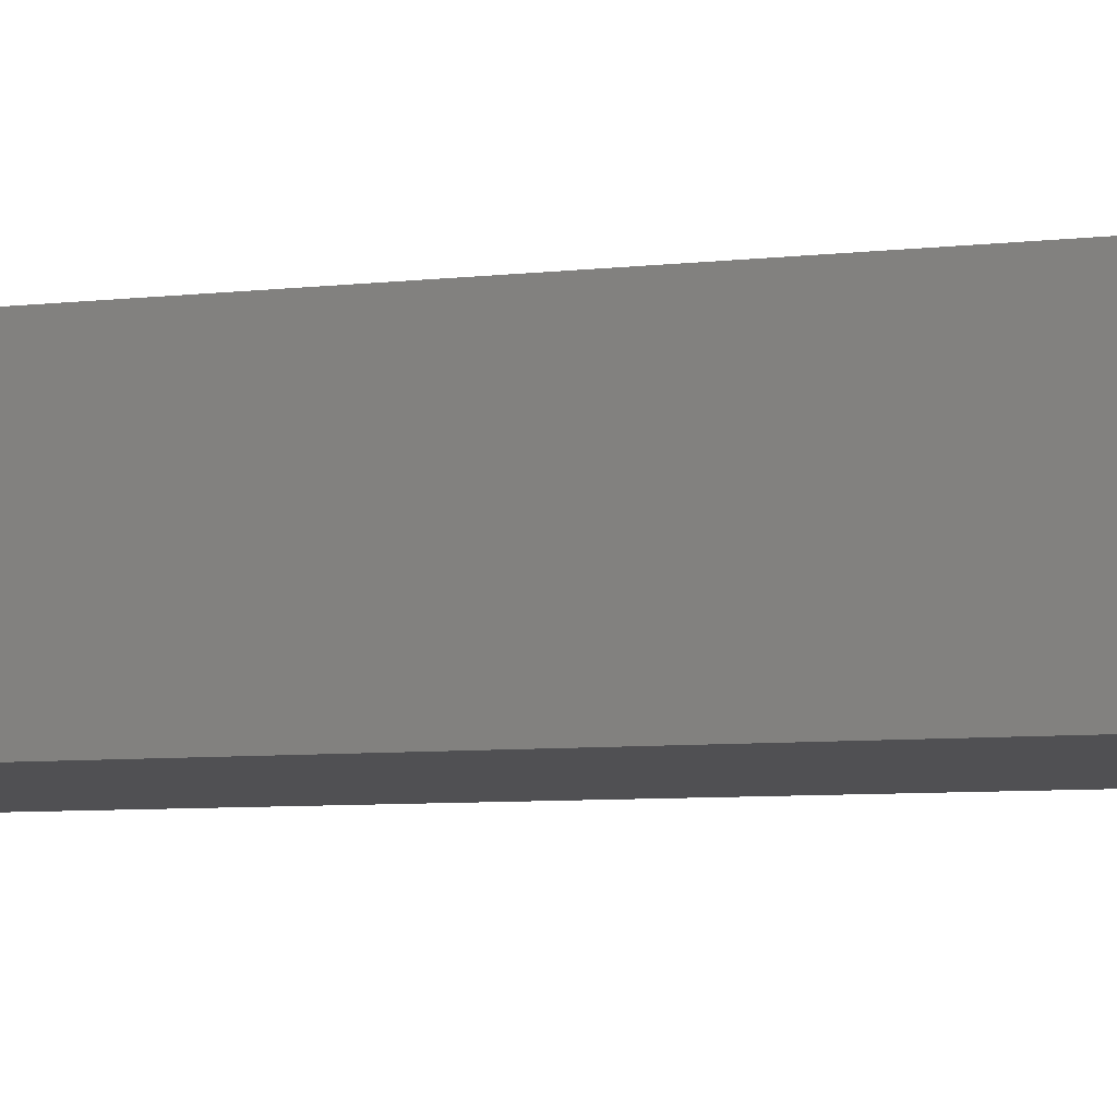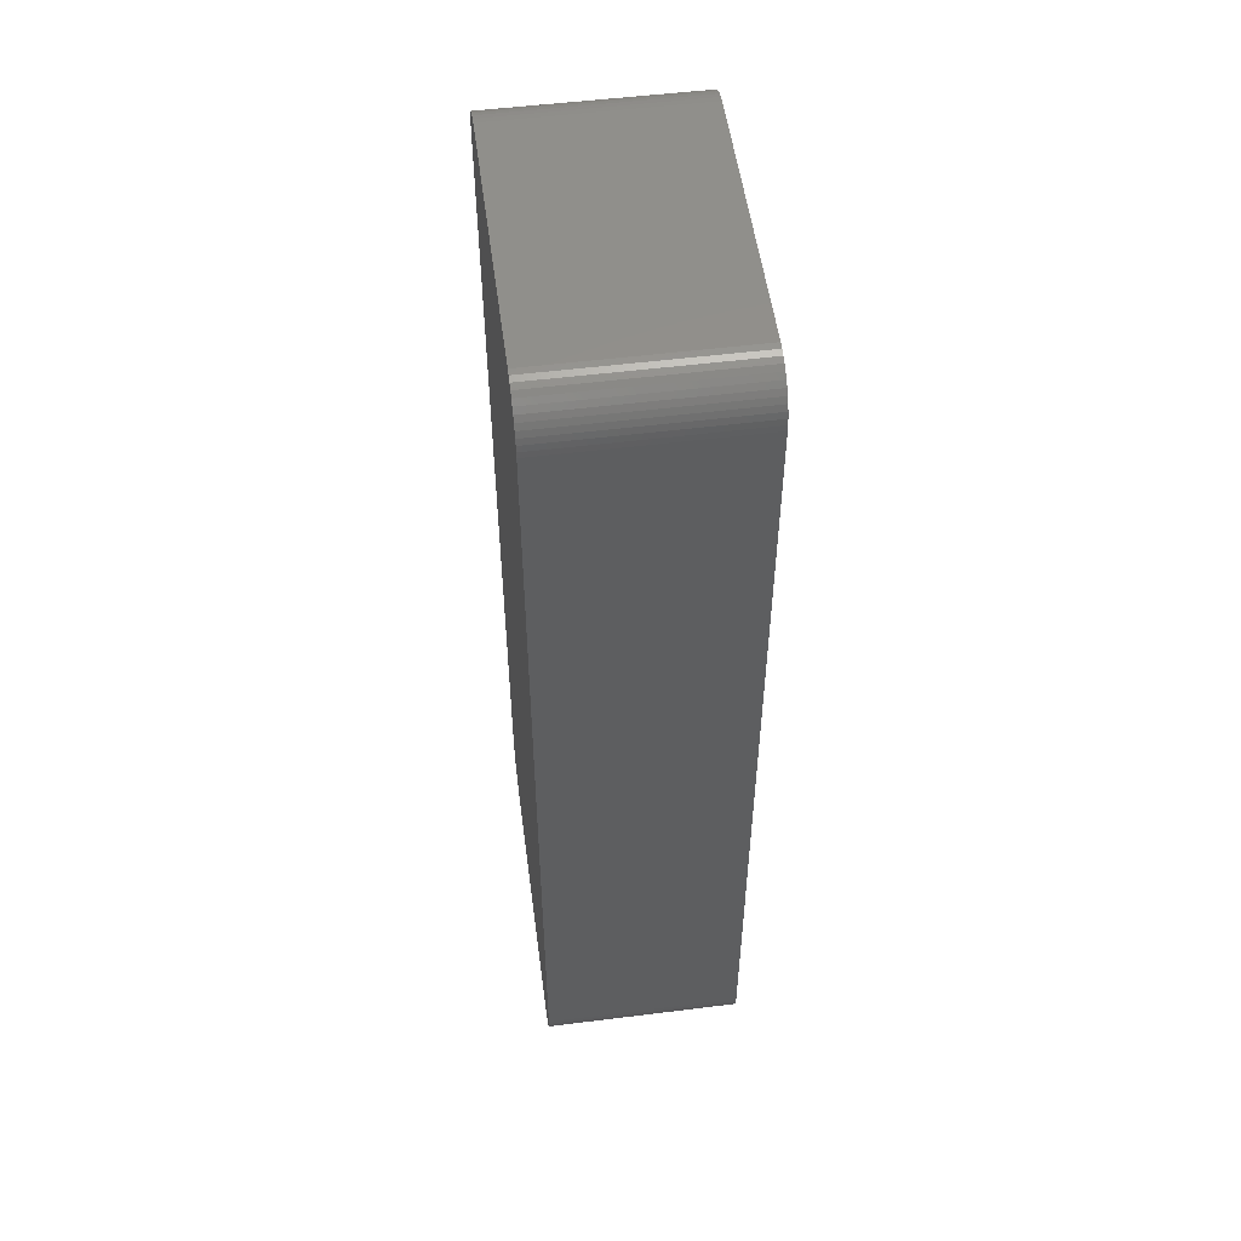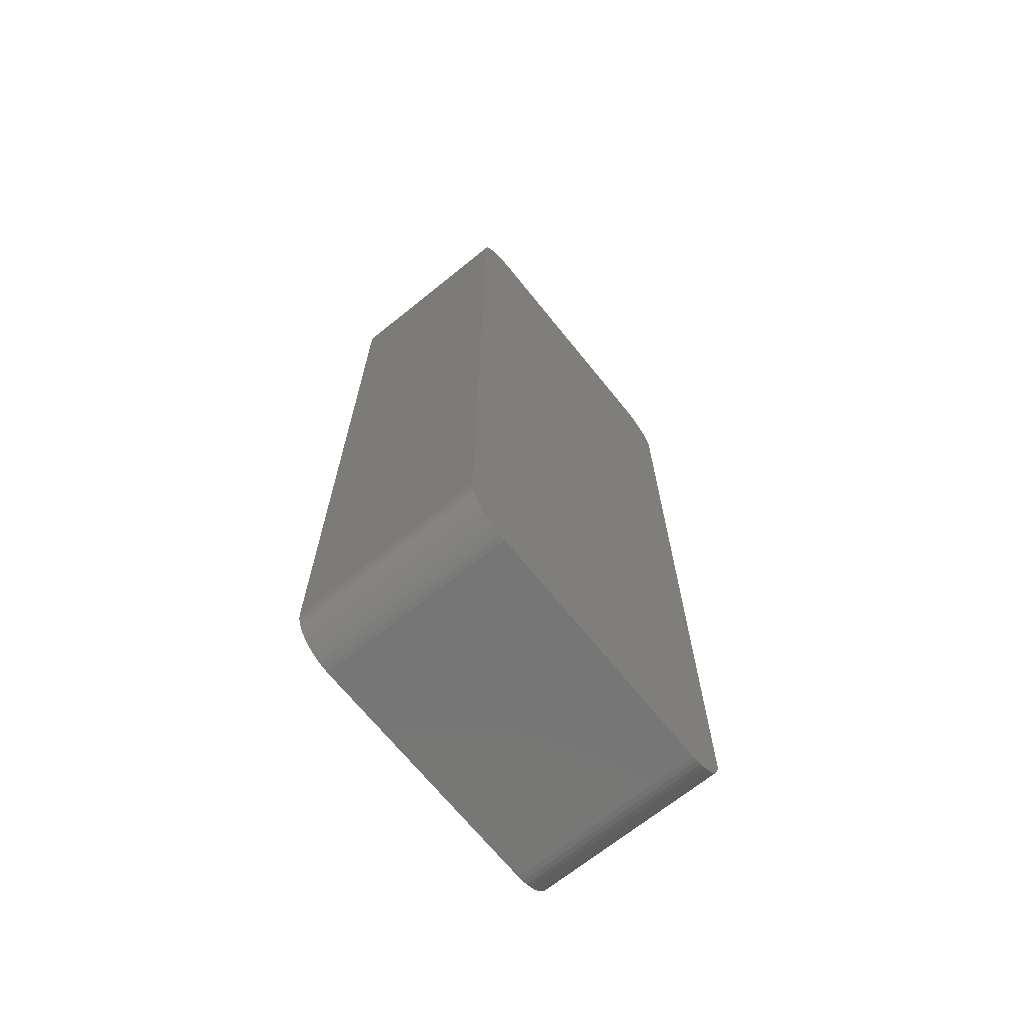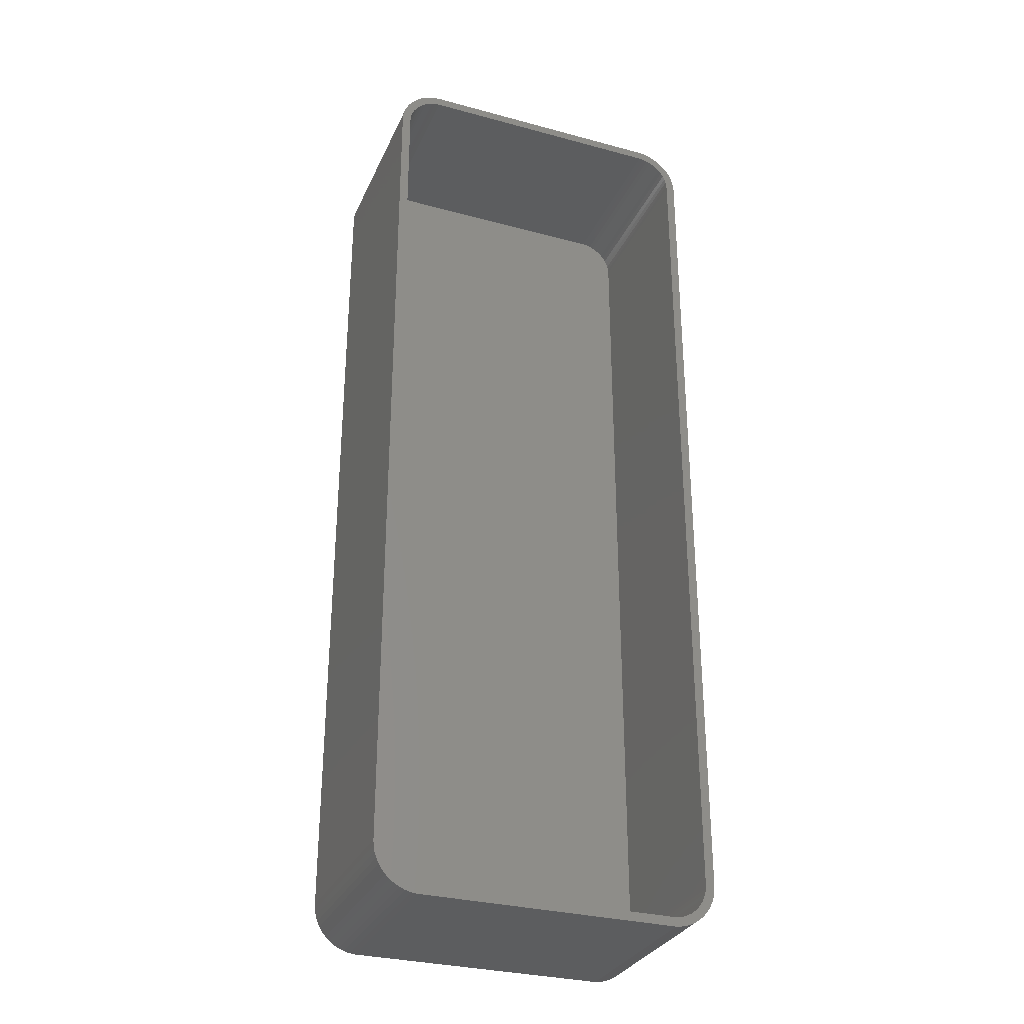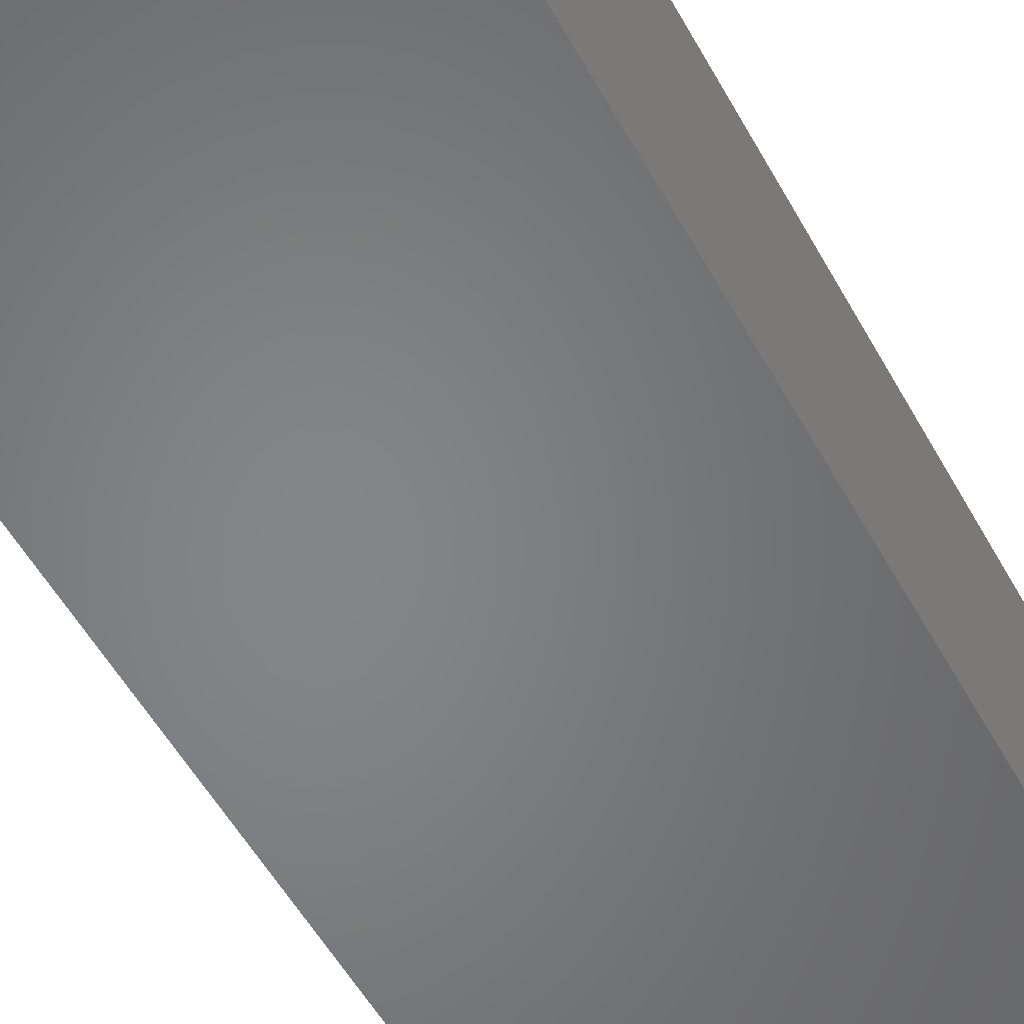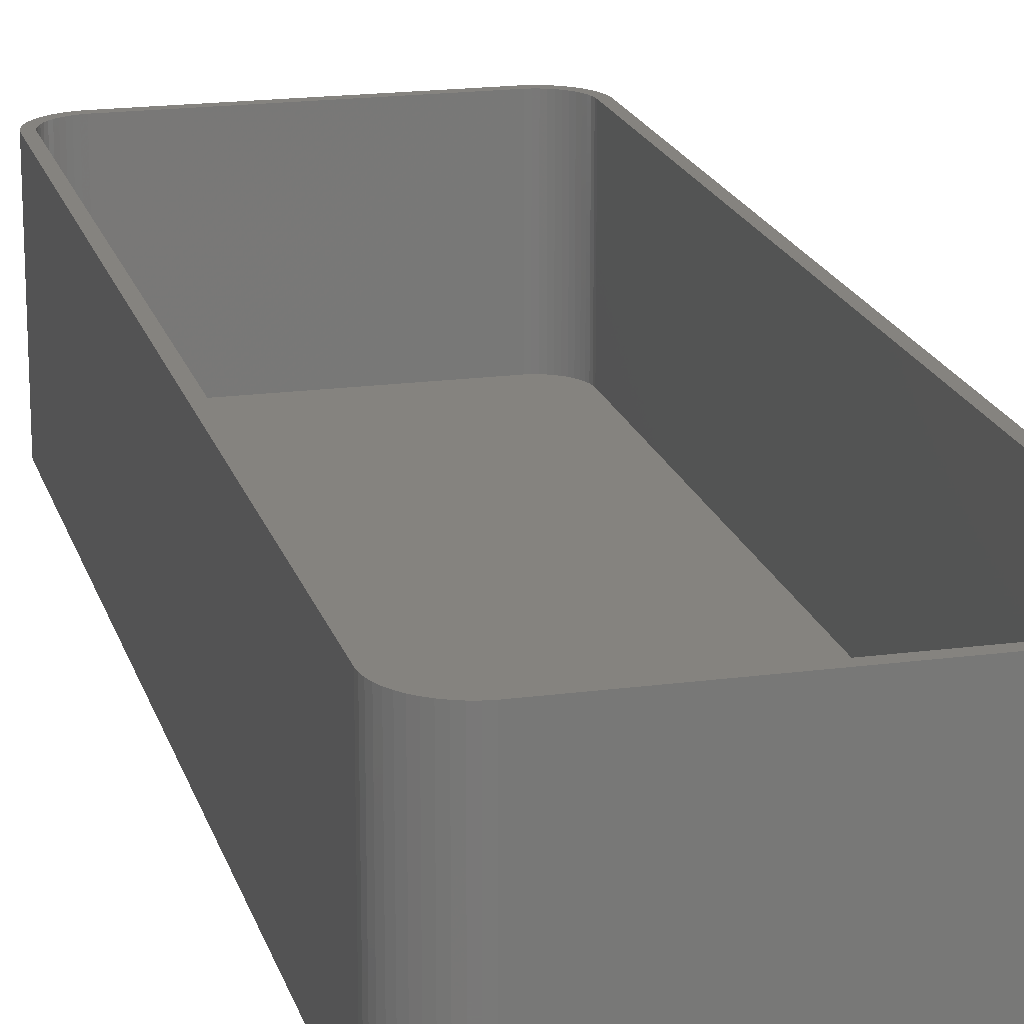
<metadata>
{"format":"stl","ext":"stl","renderer":"f3d","projection":"perspective","resolution":1024,"background":"white","views":[{"elev":-6.3,"azim":-69.8,"up":"+Z"},{"elev":53.3,"azim":-97.6,"up":"+Y"},{"elev":-68.9,"azim":128.9,"up":"+Y"},{"elev":-30.8,"azim":-21.2,"up":"+Y"},{"elev":-52.5,"azim":-152.0,"up":"+Z"},{"elev":18.6,"azim":165.6,"up":"+Z"}]}
</metadata>
<code>
# stl→obj: 208 verts, 412 faces
v -14.06 52.49 0
v -14.69 52.41 21
v -14.06 52.49 21
v -14.69 52.41 0
v 14.69 52.41 0
v 14.06 52.49 21
v 14.69 52.41 21
v 14.06 52.49 0
v -15.3 52.26 21
v -15.3 52.26 0
v 18.4 -49.34 21
v 18.59 -48.74 0
v 18.59 -48.74 21
v 18.4 -49.34 0
v 14.06 -52.49 0
v 14.69 -52.41 21
v 14.06 -52.49 21
v 14.69 -52.41 0
v -16.94 51.35 0
v -17.39 50.92 21
v -16.94 51.35 21
v -17.39 50.92 0
v 17.39 50.92 0
v 16.94 51.35 21
v 17.39 50.92 21
v 16.94 51.35 0
v -15.88 52.02 21
v -15.88 52.02 0
v -16.94 -51.35 0
v -16.43 -51.72 21
v -16.94 -51.35 21
v -16.43 -51.72 0
v 17.39 -50.92 21
v 17.8 -50.44 0
v 17.8 -50.44 21
v 17.39 -50.92 0
v 18.75 -47.5 21
v 18.75 47.5 0
v 18.75 47.5 21
v 18.75 -47.5 0
v -14.06 -52.49 0
v -14.06 -52.49 21
v -18.4 -49.34 0
v -18.59 -48.74 21
v -18.59 -48.74 0
v -18.4 -49.34 21
v -18.75 -47.5 0
v -18.75 47.5 21
v -18.75 47.5 0
v -18.75 -47.5 21
v -18.71 48.13 21
v -18.71 48.13 0
v -18.59 48.74 21
v -18.59 48.74 0
v 15.88 52.02 0
v 15.3 52.26 21
v 15.88 52.02 21
v 15.3 52.26 0
v 16.43 51.72 0
v 16.43 51.72 21
v 16.94 -51.35 0
v 16.94 -51.35 21
v 18.59 48.74 21
v 18.4 49.34 0
v 18.4 49.34 21
v 18.59 48.74 0
v 17.8 50.44 21
v 17.8 50.44 0
v 18.71 -48.13 0
v 18.13 -49.91 0
v 18.71 48.13 0
v 18.13 49.91 0
v 16.43 -51.72 0
v 15.88 -52.02 0
v 15.3 -52.26 0
v -14.69 -52.41 0
v -15.3 -52.26 0
v -15.88 -52.02 0
v -17.39 -50.92 0
v -16.43 51.72 0
v -17.8 -50.44 0
v -18.13 -49.91 0
v -17.8 50.44 0
v -18.13 49.91 0
v -18.71 -48.13 0
v -18.4 49.34 0
v 17.75 47.5 21
v 18.71 48.13 21
v 17.72 48 21
v 17.75 -47.5 21
v 17.62 48.49 21
v 18.71 -48.13 21
v 17.47 48.97 21
v 18.13 49.91 21
v 17.72 -48 21
v 17.26 49.43 21
v 17.62 -48.49 21
v 16.99 49.85 21
v 16.67 50.24 21
v 16.3 50.58 21
v 15.89 50.88 21
v 15.45 51.12 21
v 14.99 51.3 21
v 14.5 51.43 21
v 14 51.49 21
v -14 51.49 21
v -14.5 51.43 21
v -14.99 51.3 21
v -15.45 51.12 21
v -15.89 50.88 21
v -16.43 51.72 21
v -16.3 50.58 21
v -16.67 50.24 21
v -16.99 49.85 21
v -17.8 50.44 21
v -17.26 49.43 21
v -18.13 49.91 21
v -17.47 48.97 21
v -17.62 48.49 21
v -18.4 49.34 21
v 17.47 -48.97 21
v 18.13 -49.91 21
v 17.26 -49.43 21
v 16.99 -49.85 21
v 16.67 -50.24 21
v 16.3 -50.58 21
v 16.43 -51.72 21
v 15.89 -50.88 21
v 15.88 -52.02 21
v 15.45 -51.12 21
v 15.3 -52.26 21
v 14.99 -51.3 21
v 14.5 -51.43 21
v 14 -51.49 21
v -14 -51.49 21
v -14.5 -51.43 21
v -14.69 -52.41 21
v -14.99 -51.3 21
v -15.3 -52.26 21
v -15.45 -51.12 21
v -15.88 -52.02 21
v -15.89 -50.88 21
v -16.3 -50.58 21
v -16.67 -50.24 21
v -17.39 -50.92 21
v -16.99 -49.85 21
v -17.8 -50.44 21
v -17.26 -49.43 21
v -18.13 -49.91 21
v -17.47 -48.97 21
v -17.62 -48.49 21
v -17.72 -48 21
v -18.71 -48.13 21
v -17.75 -47.5 21
v -17.75 47.5 21
v -17.72 48 21
v 14 51.49 2
v 14.5 51.43 2
v -14 51.49 2
v -14.5 51.43 2
v 15.89 50.88 2
v 16.3 50.58 2
v 17.47 -48.97 2
v 17.62 -48.49 2
v 14.5 -51.43 2
v 14 -51.49 2
v -16.67 50.24 2
v -16.3 50.58 2
v -15.45 51.12 2
v -14.99 51.3 2
v 17.26 -49.43 2
v 17.75 -47.5 2
v 17.75 47.5 2
v 17.72 48 2
v 17.62 48.49 2
v -14 -51.49 2
v -17.72 -48 2
v -17.62 -48.49 2
v -17.75 47.5 2
v -17.75 -47.5 2
v -17.72 48 2
v -16.99 49.85 2
v -15.89 50.88 2
v 14.99 51.3 2
v 15.45 51.12 2
v 17.47 48.97 2
v 17.26 49.43 2
v 17.72 -48 2
v 16.99 49.85 2
v 16.67 50.24 2
v 16.99 -49.85 2
v 16.67 -50.24 2
v 16.3 -50.58 2
v 15.45 -51.12 2
v 14.99 -51.3 2
v 15.89 -50.88 2
v -14.5 -51.43 2
v -14.99 -51.3 2
v -15.45 -51.12 2
v -15.89 -50.88 2
v -16.3 -50.58 2
v -17.26 49.43 2
v -16.67 -50.24 2
v -17.47 48.97 2
v -16.99 -49.85 2
v -17.62 48.49 2
v -17.26 -49.43 2
v -17.47 -48.97 2
f 1 2 3
f 2 1 4
f 5 6 7
f 6 5 8
f 4 9 2
f 9 4 10
f 8 3 6
f 3 8 1
f 11 12 13
f 12 11 14
f 15 16 17
f 16 15 18
f 19 20 21
f 20 19 22
f 23 24 25
f 24 23 26
f 10 27 9
f 27 10 28
f 29 30 31
f 30 29 32
f 33 34 35
f 34 33 36
f 37 38 39
f 38 37 40
f 41 17 42
f 17 41 15
f 43 44 45
f 44 43 46
f 47 48 49
f 48 47 50
f 49 51 52
f 51 49 48
f 52 53 54
f 53 52 51
f 55 56 57
f 56 55 58
f 59 57 60
f 57 59 55
f 61 33 62
f 33 61 36
f 63 64 65
f 64 63 66
f 67 23 25
f 23 67 68
f 15 40 69
f 40 47 38
f 15 69 12
f 49 38 47
f 15 12 14
f 8 38 49
f 15 14 70
f 38 8 71
f 15 70 34
f 71 8 66
f 15 34 36
f 66 8 64
f 15 36 61
f 64 8 72
f 15 61 73
f 72 8 68
f 15 73 74
f 68 8 23
f 15 74 75
f 23 8 26
f 15 75 18
f 40 15 47
f 26 8 59
f 58 8 5
f 47 15 41
f 59 8 55
f 47 41 76
f 55 8 58
f 47 76 77
f 8 49 1
f 47 77 78
f 1 49 4
f 47 78 32
f 4 49 10
f 47 32 29
f 10 49 28
f 47 29 79
f 28 49 80
f 47 79 81
f 80 49 19
f 47 81 82
f 19 49 22
f 47 82 43
f 22 49 83
f 47 43 45
f 83 49 84
f 47 45 85
f 84 49 86
f 86 49 54
f 54 49 52
f 87 39 88
f 39 87 37
f 89 88 63
f 90 37 87
f 91 63 65
f 37 90 92
f 93 65 94
f 95 92 90
f 96 94 67
f 92 95 13
f 97 13 95
f 88 89 87
f 63 91 89
f 65 93 91
f 98 67 25
f 94 96 93
f 67 98 96
f 99 25 24
f 25 99 98
f 100 24 60
f 24 100 99
f 60 101 100
f 57 101 60
f 57 102 101
f 56 102 57
f 56 103 102
f 7 103 56
f 7 104 103
f 6 104 7
f 6 105 104
f 6 106 105
f 3 106 6
f 3 107 106
f 2 107 3
f 2 108 107
f 9 108 2
f 9 109 108
f 27 109 9
f 27 110 109
f 111 110 27
f 110 111 112
f 21 112 111
f 112 21 113
f 20 113 21
f 113 20 114
f 115 114 20
f 114 115 116
f 117 116 115
f 116 117 118
f 53 119 120
f 118 120 119
f 120 118 117
f 13 97 11
f 121 11 97
f 11 121 122
f 123 122 121
f 122 123 35
f 124 35 123
f 35 124 33
f 125 33 124
f 33 125 62
f 126 62 125
f 62 126 127
f 128 127 126
f 128 129 127
f 130 129 128
f 130 131 129
f 132 131 130
f 132 16 131
f 133 16 132
f 133 17 16
f 134 17 133
f 135 17 134
f 135 42 17
f 136 42 135
f 136 137 42
f 138 137 136
f 138 139 137
f 140 139 138
f 140 141 139
f 142 141 140
f 30 142 143
f 142 30 141
f 31 143 144
f 143 31 30
f 145 144 146
f 147 146 148
f 144 145 31
f 149 148 150
f 46 150 151
f 44 151 152
f 146 147 145
f 153 152 154
f 155 48 154
f 119 53 156
f 50 154 48
f 51 156 53
f 153 154 50
f 156 51 155
f 148 149 147
f 155 51 48
f 150 46 149
f 151 44 46
f 152 153 44
f 80 21 111
f 21 80 19
f 28 111 27
f 111 28 80
f 58 7 56
f 7 58 5
f 79 147 81
f 147 79 145
f 77 137 139
f 137 77 76
f 13 69 92
f 69 13 12
f 92 40 37
f 40 92 69
f 54 120 86
f 120 54 53
f 86 117 84
f 117 86 120
f 83 20 22
f 20 83 115
f 26 60 24
f 60 26 59
f 82 46 43
f 46 82 149
f 79 31 145
f 31 79 29
f 78 139 141
f 139 78 77
f 76 42 137
f 42 76 41
f 35 70 122
f 70 35 34
f 122 14 11
f 14 122 70
f 18 131 16
f 131 18 75
f 88 66 63
f 66 88 71
f 39 71 88
f 71 39 38
f 94 68 67
f 68 94 72
f 65 72 94
f 72 65 64
f 45 153 85
f 153 45 44
f 85 50 47
f 50 85 153
f 84 115 83
f 115 84 117
f 81 149 82
f 149 81 147
f 32 141 30
f 141 32 78
f 74 127 129
f 127 74 73
f 75 129 131
f 129 75 74
f 73 62 127
f 62 73 61
f 157 104 105
f 104 157 158
f 159 105 106
f 105 159 157
f 160 106 107
f 106 160 159
f 161 100 101
f 100 161 162
f 163 97 164
f 97 163 121
f 165 134 133
f 134 165 166
f 167 112 113
f 112 167 168
f 169 108 109
f 108 169 170
f 171 121 163
f 121 171 123
f 172 87 173
f 87 172 90
f 174 91 175
f 91 174 89
f 166 135 134
f 135 166 176
f 151 177 152
f 177 151 178
f 154 179 155
f 179 154 180
f 155 181 156
f 181 155 179
f 114 167 113
f 167 114 182
f 183 109 110
f 109 183 169
f 184 102 103
f 102 184 185
f 170 107 108
f 107 170 160
f 152 180 154
f 180 152 177
f 157 173 174
f 173 179 172
f 157 174 175
f 180 172 179
f 157 175 186
f 166 172 180
f 157 186 187
f 172 166 188
f 157 187 189
f 188 166 164
f 157 189 190
f 164 166 163
f 157 190 162
f 163 166 171
f 157 162 161
f 171 166 191
f 157 161 185
f 191 166 192
f 157 185 184
f 173 157 179
f 157 184 158
f 192 166 193
f 194 166 195
f 195 166 165
f 179 157 159
f 193 166 196
f 179 159 160
f 196 166 194
f 179 160 170
f 166 180 176
f 179 170 169
f 176 180 197
f 179 169 183
f 197 180 198
f 179 183 168
f 198 180 199
f 179 168 167
f 199 180 200
f 179 167 182
f 200 180 201
f 179 182 202
f 201 180 203
f 179 202 204
f 203 180 205
f 179 204 206
f 205 180 207
f 179 206 181
f 207 180 208
f 208 180 178
f 178 180 177
f 119 204 118
f 204 119 206
f 168 110 112
f 110 168 183
f 158 103 104
f 103 158 184
f 185 101 102
f 101 185 161
f 201 144 143
f 144 201 203
f 192 124 191
f 124 192 125
f 191 123 171
f 123 191 124
f 196 130 128
f 130 196 194
f 173 89 174
f 89 173 87
f 175 93 186
f 93 175 91
f 189 99 190
f 99 189 98
f 118 202 116
f 202 118 204
f 156 206 119
f 206 156 181
f 162 99 100
f 99 162 190
f 150 178 151
f 178 150 208
f 148 208 150
f 208 148 207
f 144 205 146
f 205 144 203
f 194 132 130
f 132 194 195
f 195 133 132
f 133 195 165
f 188 90 172
f 90 188 95
f 164 95 188
f 95 164 97
f 187 98 189
f 98 187 96
f 186 96 187
f 96 186 93
f 200 143 142
f 143 200 201
f 198 140 138
f 140 198 199
f 197 138 136
f 138 197 198
f 116 182 114
f 182 116 202
f 193 128 126
f 128 193 196
f 199 142 140
f 142 199 200
f 176 136 135
f 136 176 197
f 146 207 148
f 207 146 205
f 192 126 125
f 126 192 193

</code>
